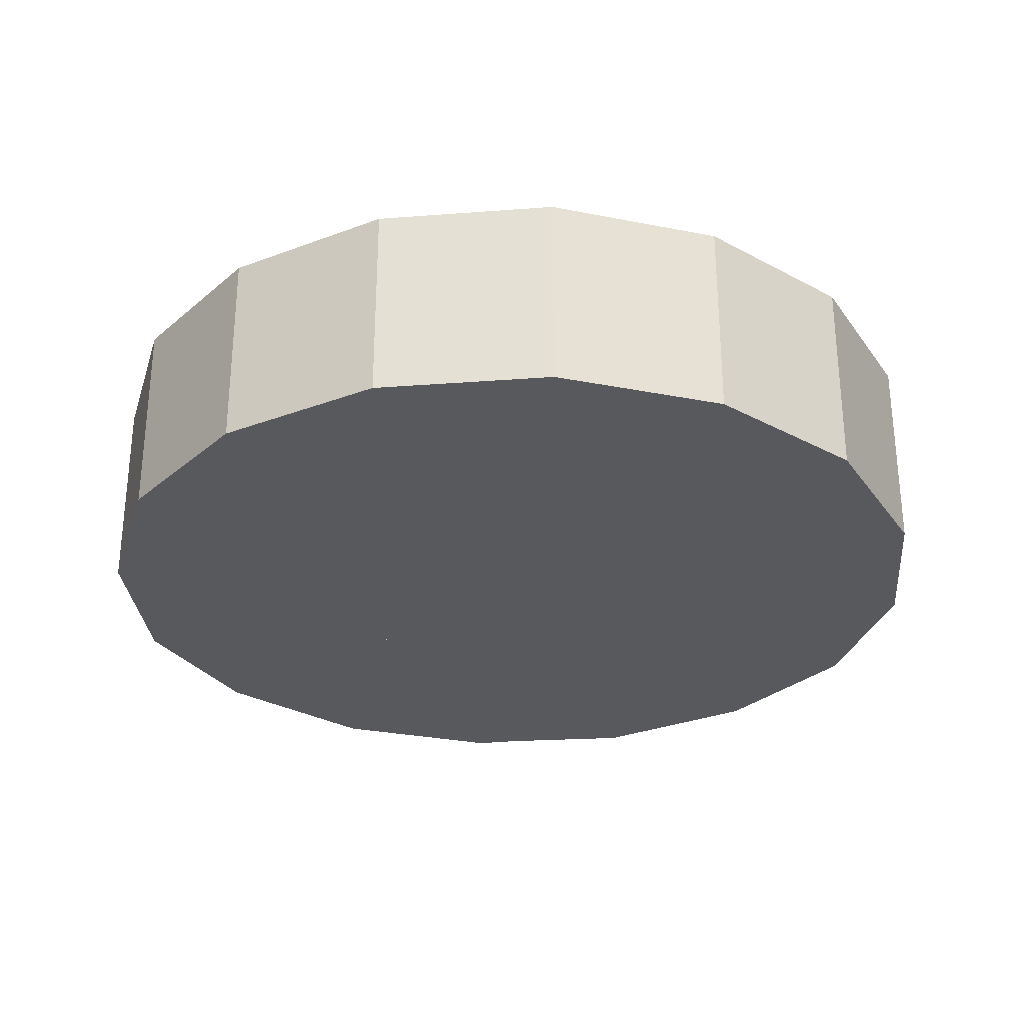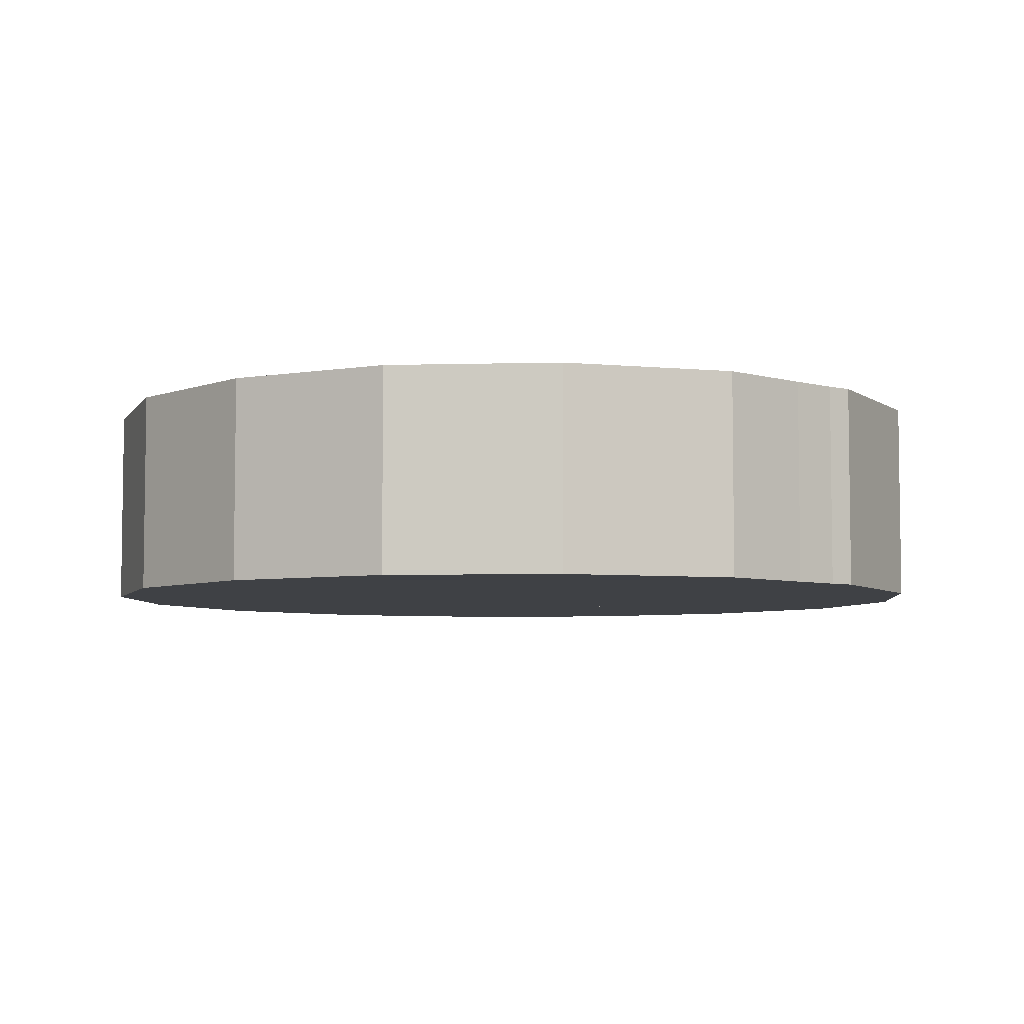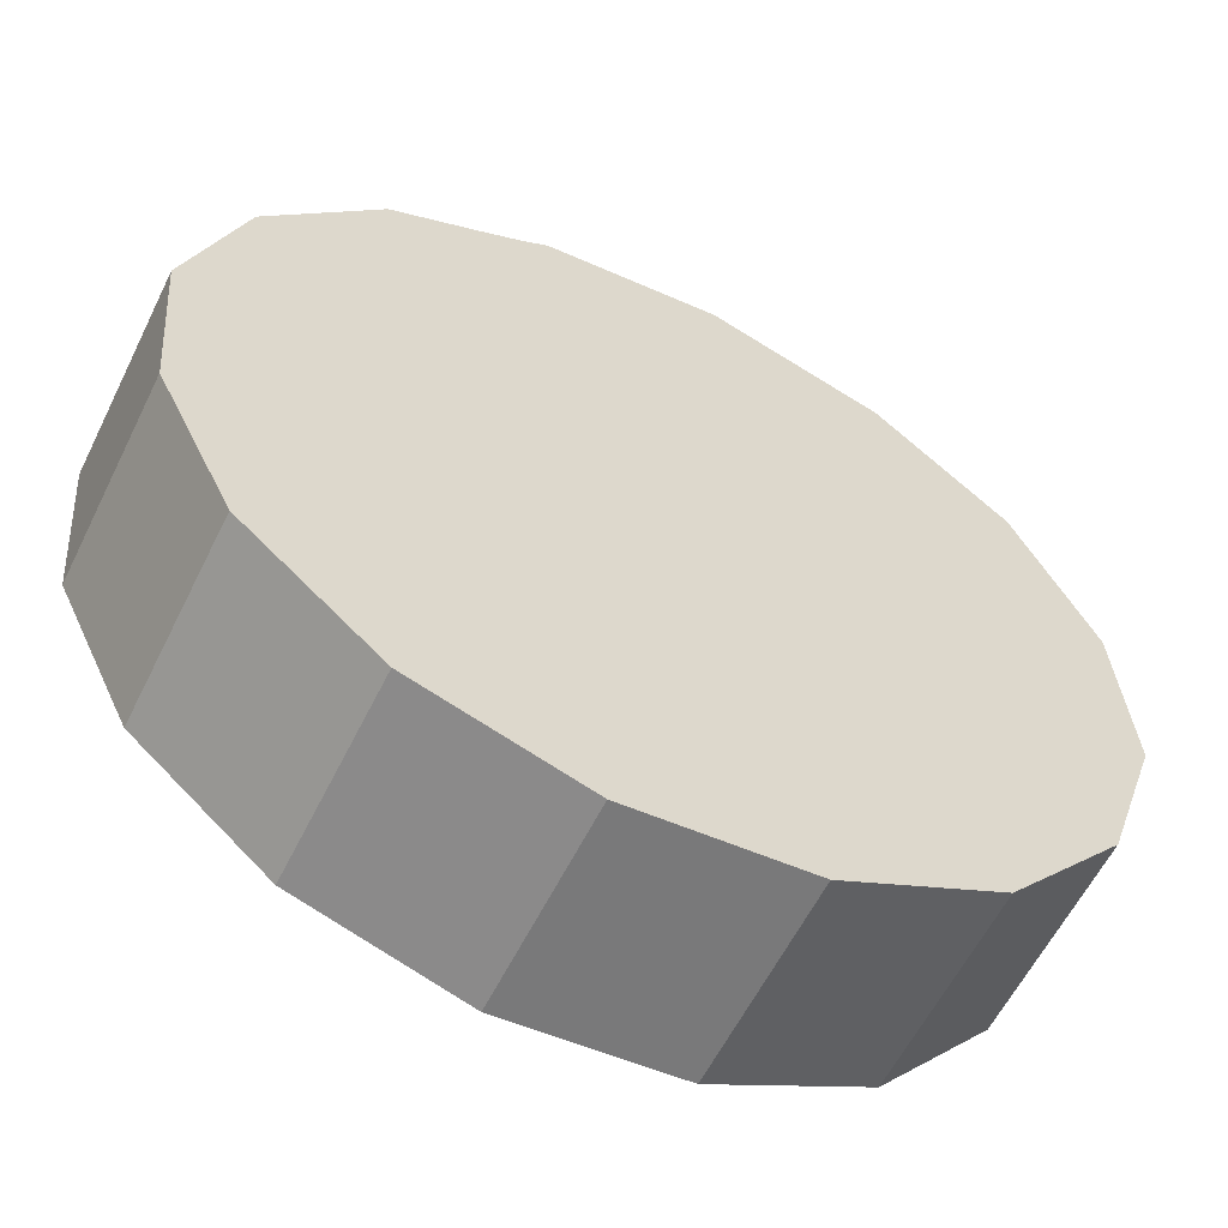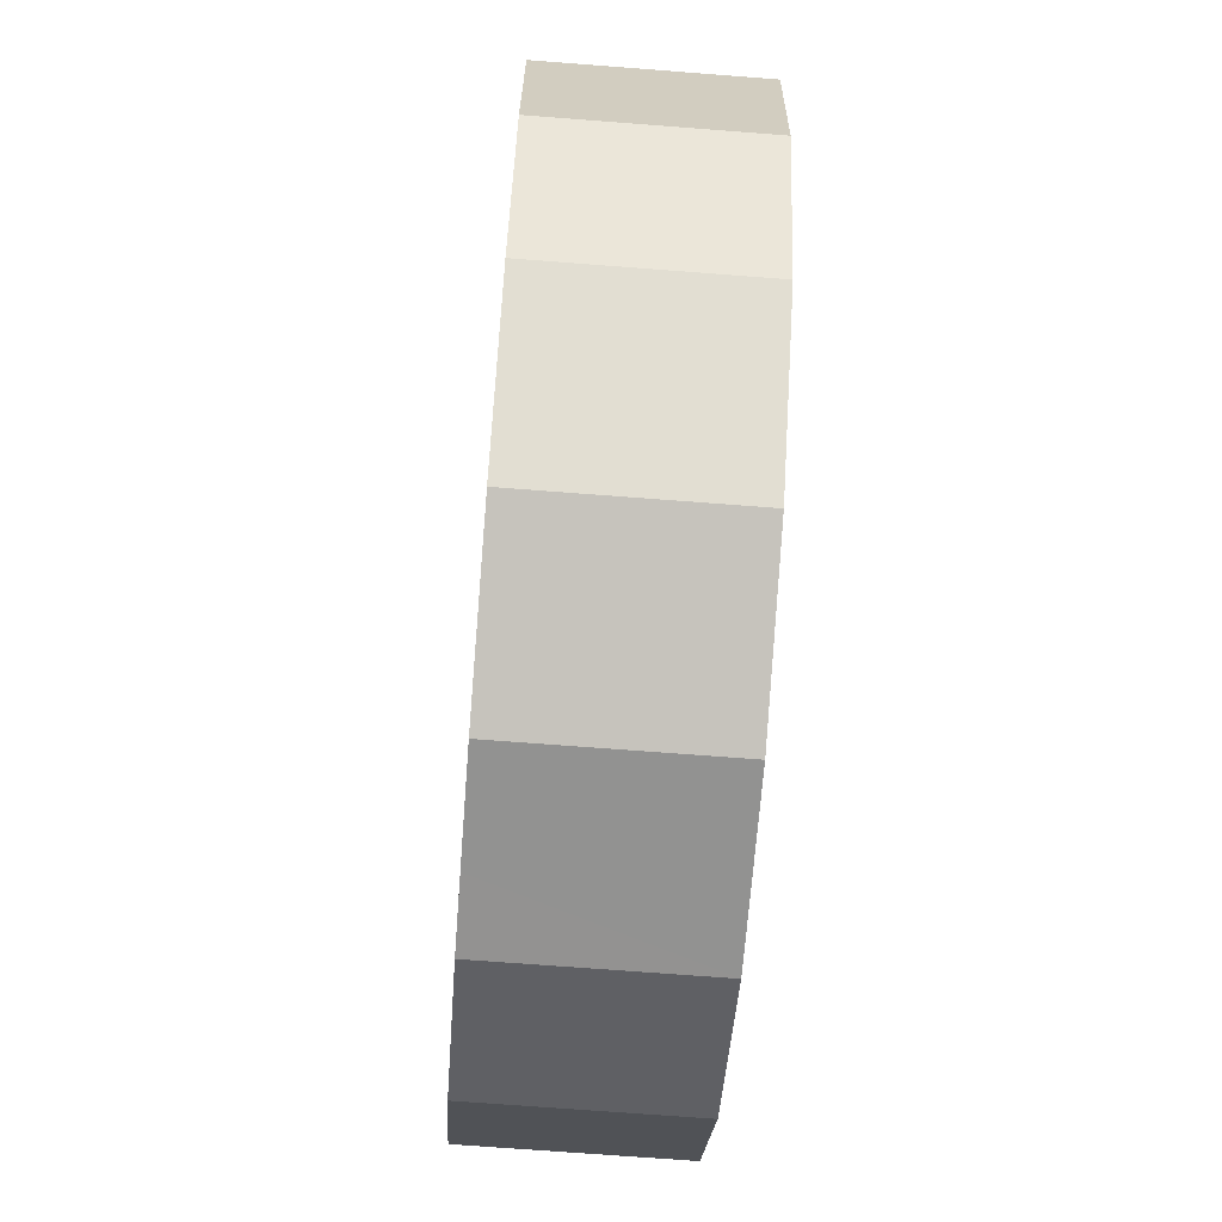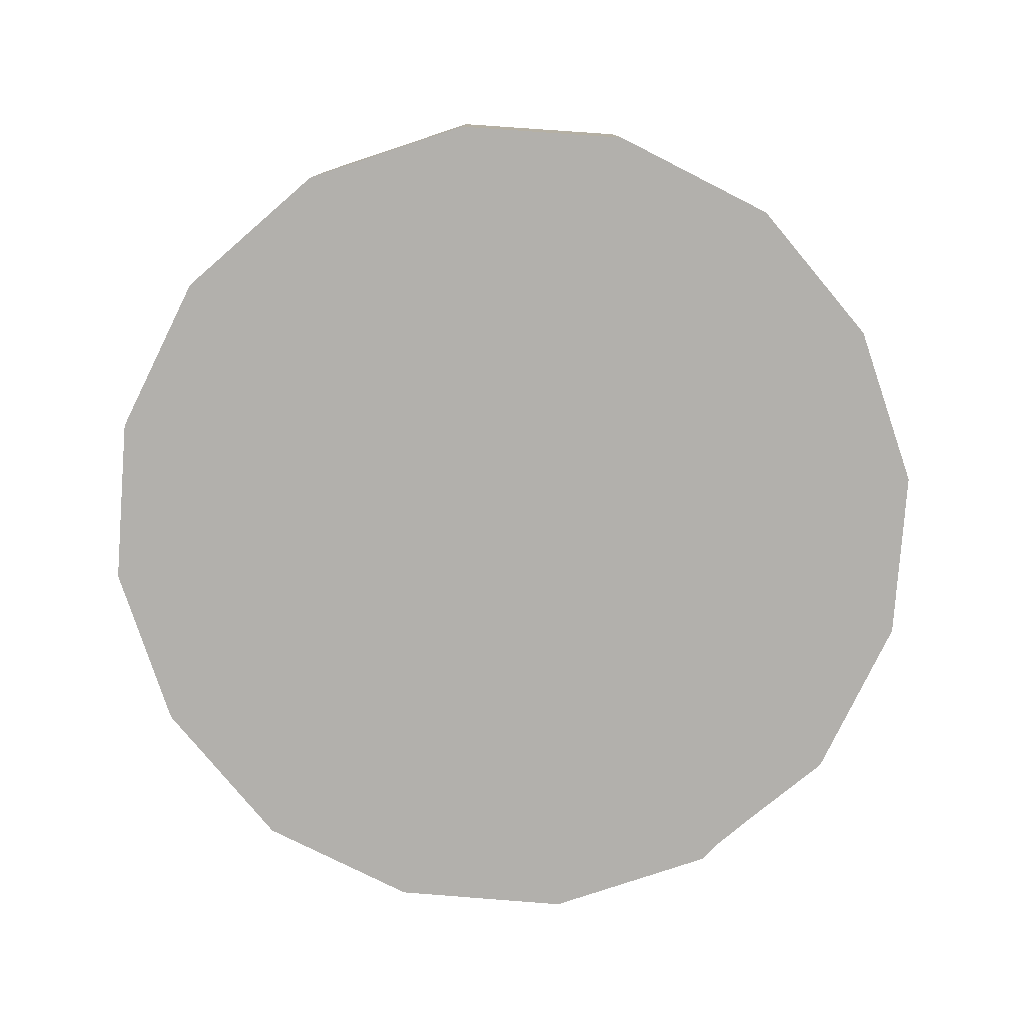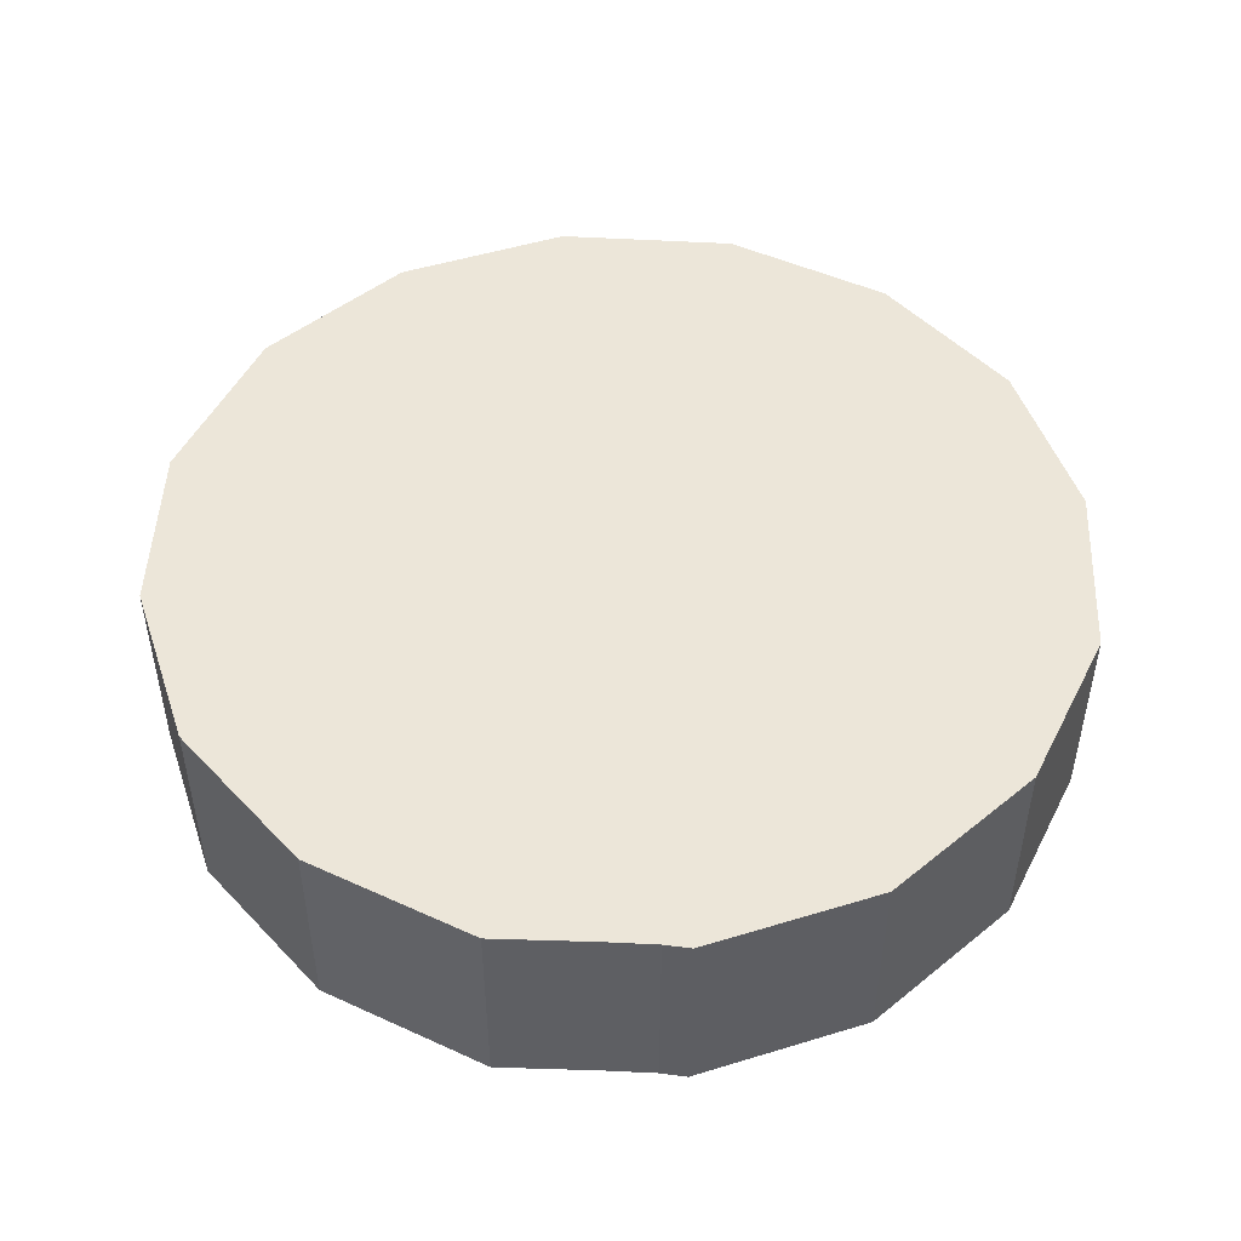
<metadata>
{"format":"obj","ext":"obj","renderer":"f3d","projection":"perspective","resolution":1024,"background":"white","views":[{"elev":-29.4,"azim":159.4,"up":"+Y"},{"elev":-5.5,"azim":-67.1,"up":"+Y"},{"elev":-59.4,"azim":-26.2,"up":"+Z"},{"elev":-70.7,"azim":-94.4,"up":"+Z"},{"elev":-78.8,"azim":-166.0,"up":"+Y"},{"elev":49.3,"azim":-23.2,"up":"+Y"}]}
</metadata>
<code>
v  7.988 9.313 -18.29
v  13.91 9.313 -21.4
v  10.19 9.313 -20.2
v  17.71 9.313 -22.63
v  22.45 9.313 -22.27
v  4.084 9.313 -14.9
v  25.64 9.313 -22.03
v  2.953 9.313 -12.58
v  30.12 9.313 -19.75
v  0.661 9.313 -7.867
v  32.83 9.313 -18.37
v  0.244 9.313 -2.898
v  35.05 9.313 -15.77
v  0 9.313 5.703e-16
v  36.13 9.313 -14.49
v  37.97 9.313 -12.32
v  0.55 9.313 1.686
v  0.759 9.313 2.326
v  1.621 9.313 4.966
v  40.46 9.313 -4.885
v  2.472 9.313 7.574
v  4.532 9.313 10.04
v  40.24 9.313 -2.043
v  5.919 9.313 11.7
v  40.09 9.313 0.054
v  7.63 9.313 13.75
v  39.92 9.313 2.326
v  11.73 9.313 15.67
v  39.87 9.313 3.01
v  39.06 9.313 4.692
v  37.99 9.313 6.946
v  13.76 9.313 16.67
v  36.39 9.313 10.28
v  14.78 9.313 17.3
v  19.09 9.313 17.64
v  30.52 9.313 15.3
v  19.73 9.313 17.68
v  27.19 9.313 16.43
v  22.77 9.313 17.92
v  39.87 -1.843e-16 3.01
v  40.46 2.991e-16 -4.885
v  39.92 -1.424e-16 2.326
v  40.09 -3.307e-18 0.054
v  40.24 1.251e-16 -2.043
v  37.97 7.546e-16 -12.32
v  35.05 9.653e-16 -15.77
v  32.83 1.125e-15 -18.37
v  36.13 8.872e-16 -14.49
v  25.64 1.349e-15 -22.03
v  30.12 1.209e-15 -19.75
v  17.71 1.386e-15 -22.63
v  22.45 1.364e-15 -22.27
v  10.19 1.237e-15 -20.2
v  13.91 1.31e-15 -21.4
v  4.084 9.125e-16 -14.9
v  7.988 1.12e-15 -18.29
v  0.661 4.817e-16 -7.867
v  2.953 7.702e-16 -12.58
v  0 0 0
v  0.244 1.775e-16 -2.898
v  1.621 -3.041e-16 4.966
v  2.472 -4.638e-16 7.574
v  0.759 -1.424e-16 2.326
v  0.55 -1.032e-16 1.686
v  5.919 -7.164e-16 11.7
v  7.63 -8.418e-16 13.75
v  4.532 -6.148e-16 10.04
v  11.73 -9.596e-16 15.67
v  13.76 -1.021e-15 16.67
v  14.78 -1.059e-15 17.3
v  22.77 -1.097e-15 17.92
v  19.09 -1.08e-15 17.64
v  19.73 -1.083e-15 17.68
v  30.52 -9.367e-16 15.3
v  27.19 -1.006e-15 16.43
v  36.39 -6.295e-16 10.28
v  37.99 -4.253e-16 6.946
v  39.06 -2.873e-16 4.692
v  29.29 9.313 -3.29
v  29.04 -1.898e-18 0.031
v  29.04 9.313 0.031
v  29.31 9.313 -3.478
v  29.29 2.015e-16 -3.29
v  29.31 2.13e-16 -3.478
v  29.26 9.313 -3.644
v  28.3 9.313 -6.775
v  29.26 2.231e-16 -3.644
v  28.3 4.148e-16 -6.775
v  25.88 5.858e-16 -9.567
v  25.88 9.313 -9.567
v  23.92 9.313 -10.54
v  22.79 9.313 -11.11
v  23.92 6.457e-16 -10.54
v  22.79 6.802e-16 -11.11
v  14.14 9.313 -7.387
v  14.88 4.165e-16 -6.802
v  14.88 9.313 -6.802
v  13.19 9.313 -8.139
v  14.14 4.523e-16 -7.387
v  13.19 4.984e-16 -8.139
v  22.64 9.313 -11.12
v  20.37 9.313 -11.29
v  19.14 9.313 -11.39
v  22.64 6.808e-16 -11.12
v  20.37 6.915e-16 -11.29
v  19.14 6.973e-16 -11.39
v  16.78 9.313 -10.62
v  15.55 9.313 -10.22
v  16.78 6.503e-16 -10.62
v  15.55 6.259e-16 -10.22
v  16.14 9.313 -9.297
v  16.75 9.313 -8.331
v  16.14 5.693e-16 -9.297
v  16.75 5.101e-16 -8.331
v  14.4 9.313 1.36
v  14.18 -6.644e-17 1.085
v  14.18 9.313 1.085
v  15.16 9.313 2.326
v  15.81 9.313 3.141
v  14.4 -8.328e-17 1.36
v  15.16 -1.424e-16 2.326
v  15.81 -1.923e-16 3.141
v  18.27 -2.711e-16 4.427
v  18.27 9.313 4.427
v  12.55 9.313 -6.873
v  12.04 9.313 -5.864
v  11.55 9.313 -4.889
v  12.55 4.208e-16 -6.873
v  12.04 3.591e-16 -5.864
v  11.55 2.994e-16 -4.889
v  11.23 8.083e-17 -1.32
v  11.23 9.313 -1.32
v  11.63 9.313 -0.048
v  12.36 9.313 2.219
v  11.63 2.939e-18 -0.048
v  12.36 -1.359e-16 2.219
v  21.11 -4.196e-16 6.853
v  21.06 9.313 4.541
v  21.11 9.313 6.853
v  21.06 -2.781e-16 4.541
v  24.93 9.313 5.412
v  24.77 -3.402e-16 5.556
v  24.77 9.313 5.556
v  26.85 9.313 3.739
v  27.47 9.313 3.197
v  24.93 -3.314e-16 5.412
v  26.85 -2.289e-16 3.739
v  27.47 -1.958e-16 3.197
v  27.9 9.313 2.326
v  28.02 9.313 2.095
v  27.9 -1.424e-16 2.326
v  28.02 -1.283e-16 2.095
v  20.81 9.313 4.531
v  20.81 -2.774e-16 4.531
g defaultobject
f 1 2 3
f 2 1 4
f 4 1 5
f 5 1 6
f 5 6 7
f 7 6 8
f 7 8 9
f 9 8 10
f 9 10 11
f 11 10 12
f 11 12 13
f 13 12 14
f 13 14 15
f 15 14 16
f 16 14 17
f 16 17 18
f 16 18 19
f 16 19 20
f 20 19 21
f 20 21 22
f 20 22 23
f 23 22 24
f 23 24 25
f 25 24 26
f 25 26 27
f 27 26 28
f 27 28 29
f 29 28 30
f 30 28 31
f 31 28 32
f 31 32 33
f 33 32 34
f 33 34 35
f 33 35 36
f 36 35 37
f 36 37 38
f 38 37 39
f 40 27 29
f 27 40 25
f 25 40 23
f 23 40 20
f 20 40 41
f 41 40 42
f 41 42 43
f 41 43 44
f 41 16 20
f 16 41 45
f 45 15 16
f 15 45 13
f 13 45 11
f 11 45 46
f 11 46 47
f 46 45 48
f 47 9 11
f 9 47 7
f 7 47 49
f 49 47 50
f 49 5 7
f 5 49 4
f 4 49 51
f 51 49 52
f 51 2 4
f 2 51 3
f 3 51 53
f 53 51 54
f 53 1 3
f 1 53 6
f 6 53 55
f 55 53 56
f 55 8 6
f 8 55 10
f 10 55 57
f 57 55 58
f 57 12 10
f 12 57 14
f 14 57 59
f 59 57 60
f 59 17 14
f 17 59 18
f 18 59 19
f 19 59 21
f 21 59 61
f 21 61 62
f 61 59 63
f 63 59 64
f 62 22 21
f 22 62 24
f 24 62 26
f 26 62 65
f 26 65 66
f 65 62 67
f 66 28 26
f 28 66 68
f 68 32 28
f 32 68 69
f 69 34 32
f 34 69 70
f 70 35 34
f 35 70 37
f 37 70 39
f 39 70 71
f 71 70 72
f 71 72 73
f 71 38 39
f 38 71 36
f 36 71 74
f 74 71 75
f 74 33 36
f 33 74 76
f 76 31 33
f 31 76 30
f 30 76 29
f 29 76 77
f 29 77 78
f 29 78 40
f 79 80 81
f 80 79 82
f 80 82 83
f 83 82 84
f 85 84 82
f 84 85 86
f 84 86 87
f 87 86 88
f 89 86 90
f 86 89 88
f 91 89 90
f 89 91 92
f 89 92 93
f 93 92 94
f 95 96 97
f 96 95 98
f 96 98 99
f 99 98 100
f 101 94 92
f 94 101 102
f 94 102 103
f 94 103 104
f 104 103 105
f 105 103 106
f 107 106 103
f 106 107 108
f 106 108 109
f 109 108 110
f 111 110 108
f 110 111 112
f 110 112 113
f 113 112 114
f 115 116 117
f 116 115 118
f 116 118 119
f 116 119 120
f 120 119 121
f 121 119 122
f 123 119 124
f 119 123 122
f 96 112 97
f 112 96 114
f 125 100 98
f 100 125 126
f 100 126 127
f 100 127 128
f 128 127 129
f 129 127 130
f 131 127 132
f 127 131 130
f 133 131 132
f 131 133 134
f 131 134 135
f 135 134 136
f 137 138 139
f 138 137 140
f 116 134 117
f 134 116 136
f 141 142 143
f 142 141 144
f 142 144 145
f 142 145 146
f 146 145 147
f 147 145 148
f 149 148 145
f 148 149 150
f 148 150 81
f 148 81 151
f 151 81 80
f 151 80 152
f 153 123 124
f 123 153 138
f 123 138 154
f 154 138 140
f 142 139 143
f 139 142 137
f 44 45 41
f 45 44 48
f 48 44 43
f 48 43 42
f 48 42 46
f 46 42 40
f 46 40 78
f 46 78 47
f 47 78 77
f 47 77 50
f 50 77 76
f 50 76 49
f 49 76 74
f 49 74 52
f 52 74 51
f 51 74 75
f 51 75 54
f 54 75 71
f 54 71 53
f 53 71 73
f 53 73 56
f 56 73 72
f 56 72 70
f 56 70 55
f 55 70 69
f 55 69 68
f 55 68 58
f 58 68 66
f 58 66 57
f 57 66 65
f 57 65 67
f 57 67 60
f 60 67 62
f 60 62 61
f 60 61 59
f 59 61 63
f 59 63 64

</code>
